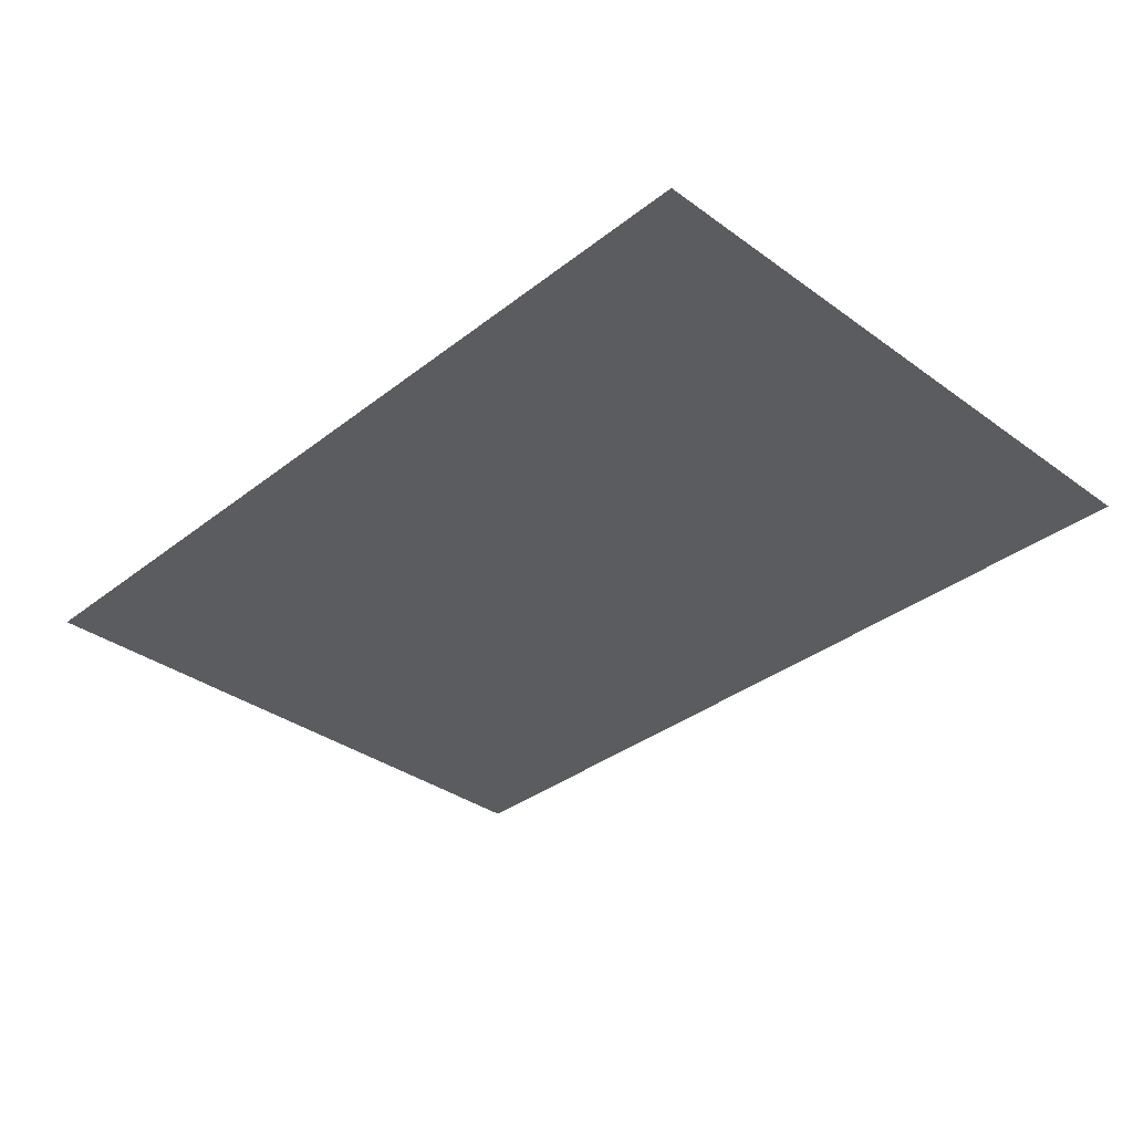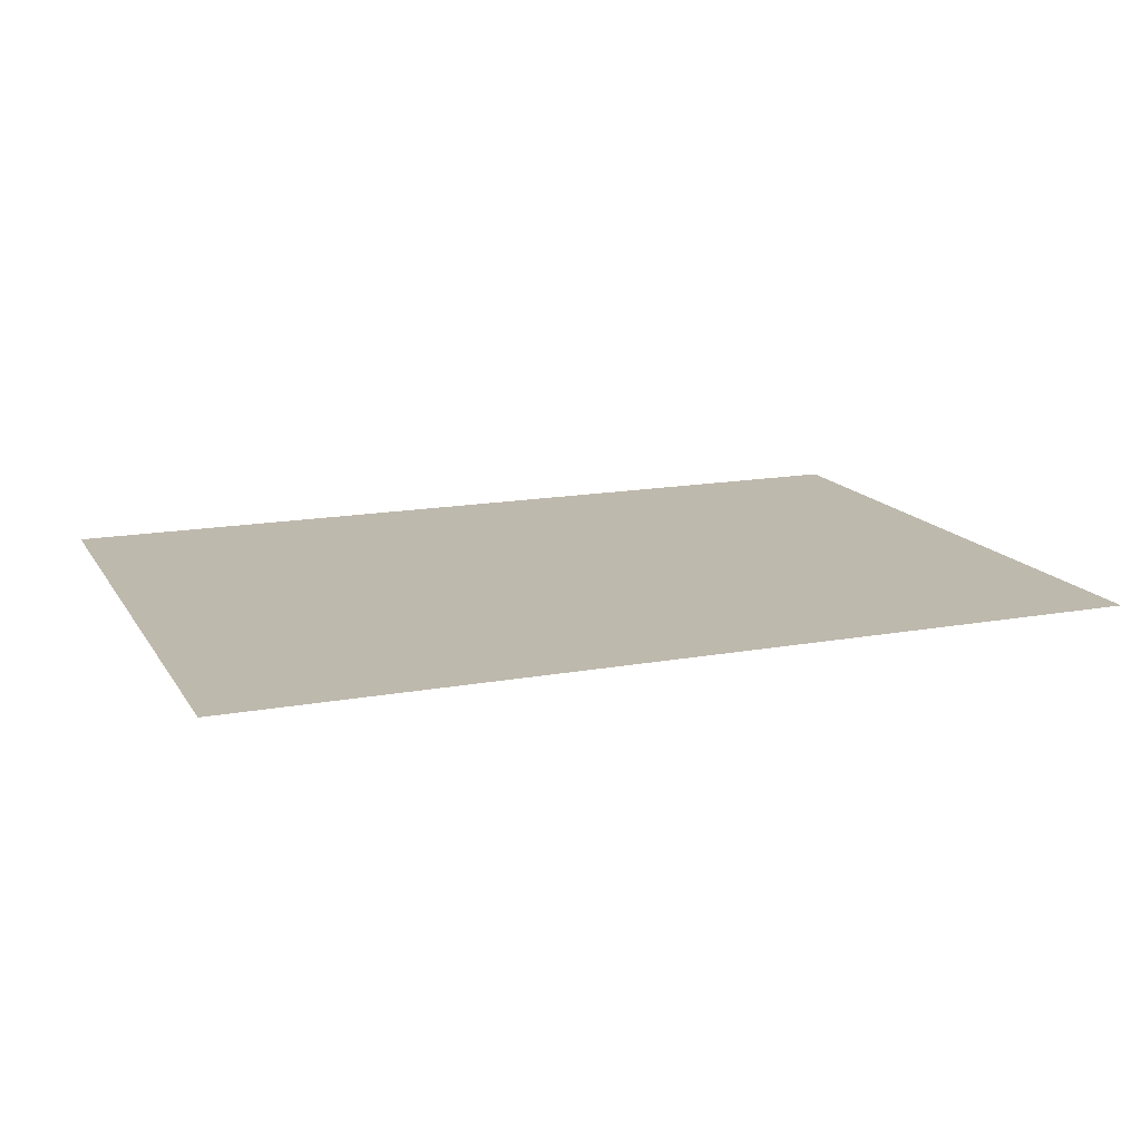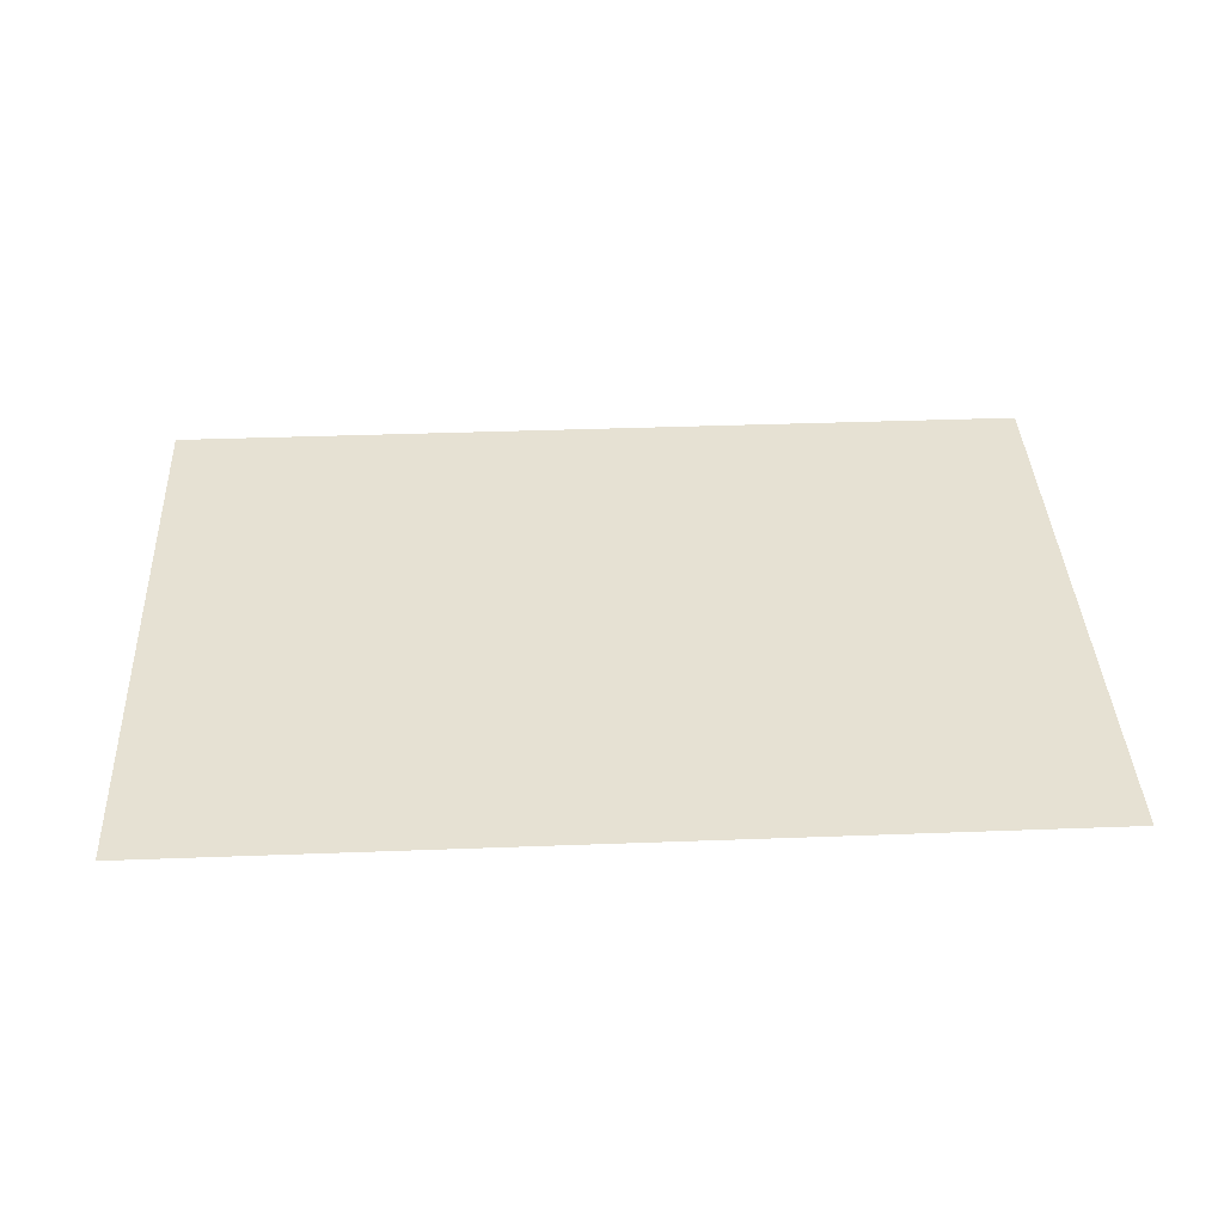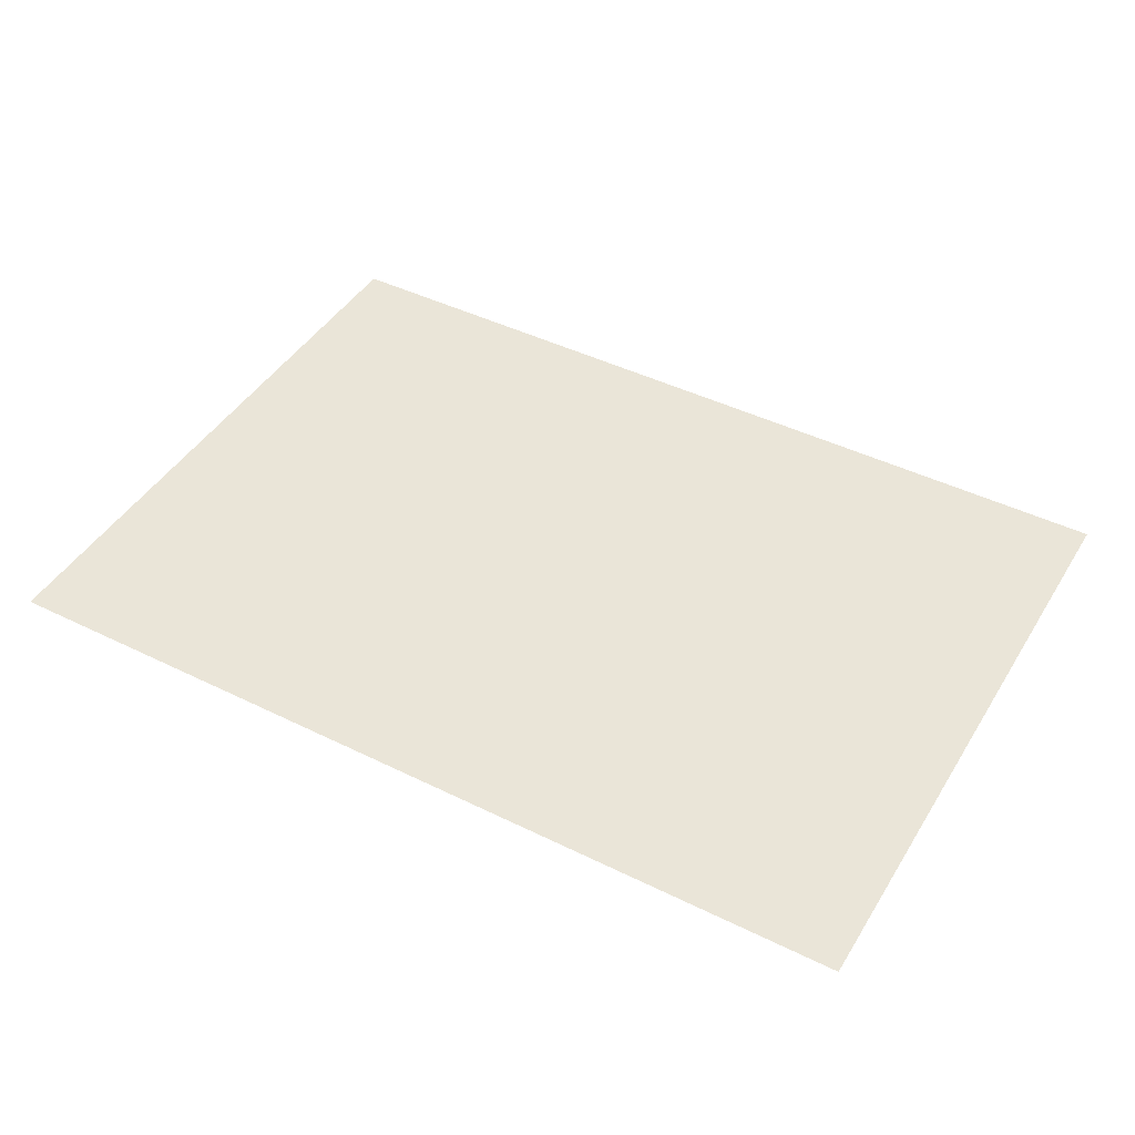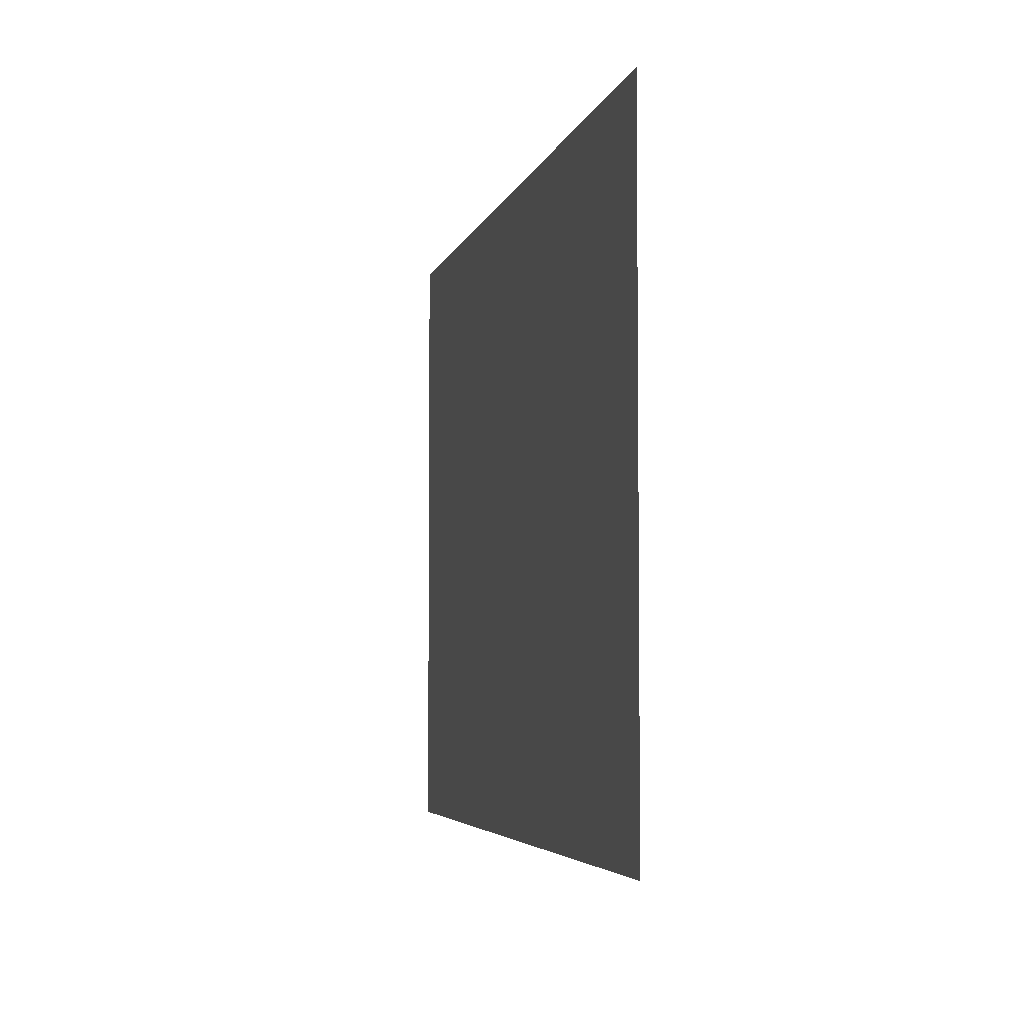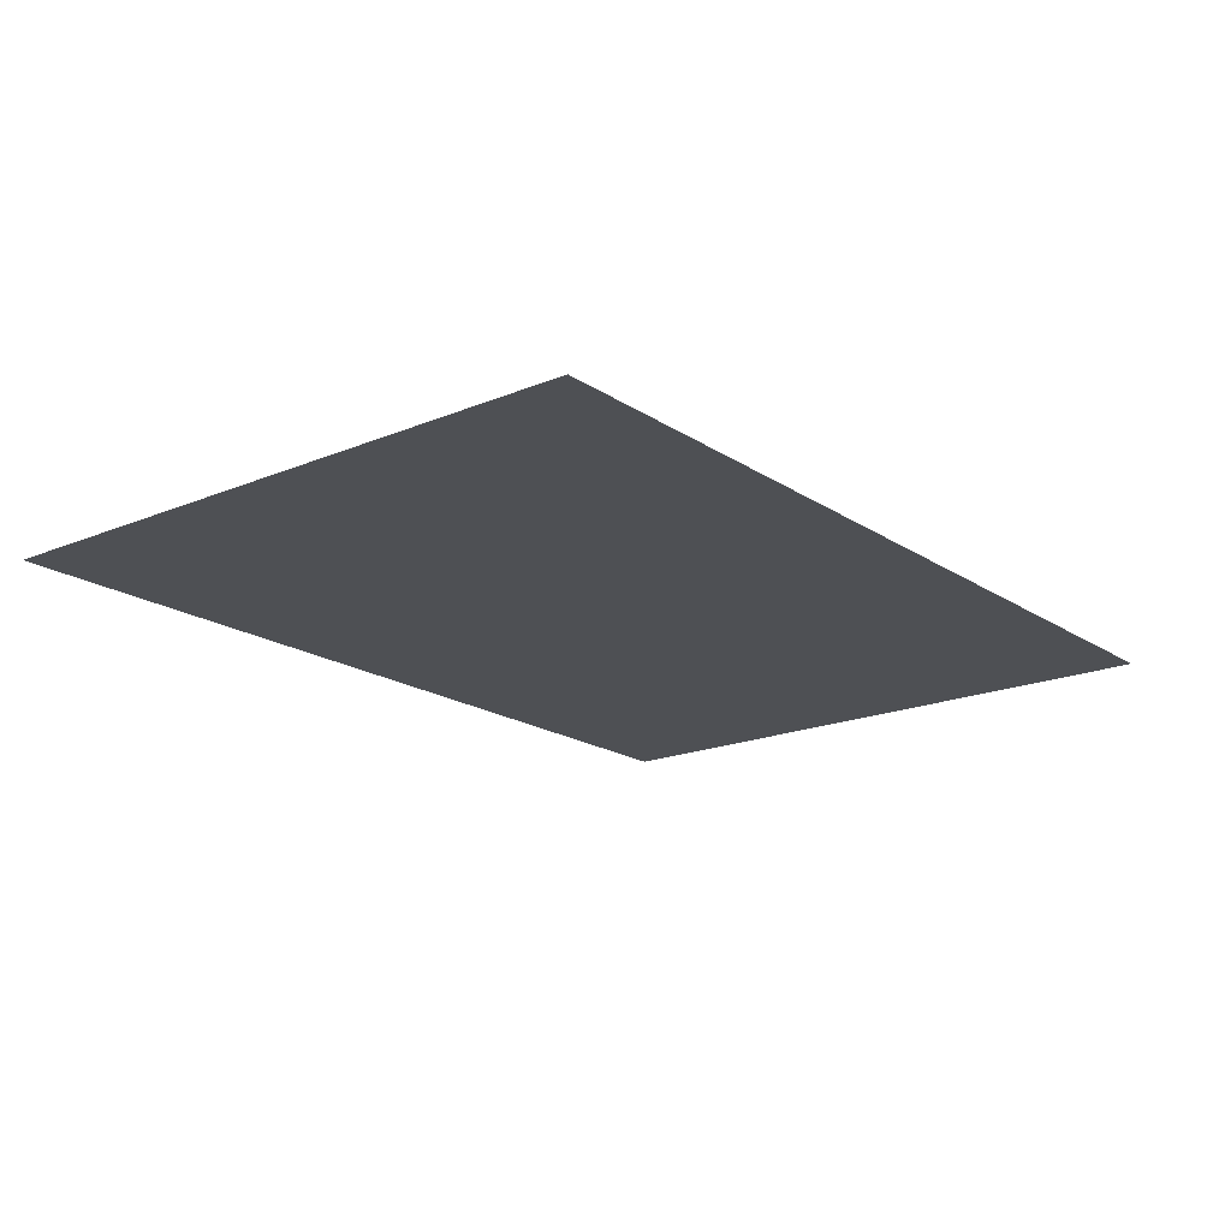
<metadata>
{"format":"obj","ext":"obj","renderer":"f3d","projection":"perspective","resolution":1024,"background":"white","views":[{"elev":-34.9,"azim":-134.0,"up":"+Y"},{"elev":15.2,"azim":158.6,"up":"+Y"},{"elev":38.6,"azim":-2.7,"up":"+Y"},{"elev":44.6,"azim":29.8,"up":"+Y"},{"elev":-4.4,"azim":77.5,"up":"+Z"},{"elev":-18.5,"azim":128.6,"up":"+Y"}]}
</metadata>
<code>
v  -1.89 0 0.6614
v  -1.89 0 1.323
v  -0.9449 0 1.323
v  -0.9449 0 0.6614
v  0 0 1.323
v  0 0 0.6614
v  0.9449 0 1.323
v  0.9449 0 0.6614
v  1.89 0 1.323
v  1.89 0 0.6614
v  -1.89 0 -0
v  -0.9449 0 -0
v  0 0 -0
v  0.9449 0 -0
v  1.89 0 -0
v  -1.89 0 -0.6614
v  -0.9449 0 -0.6614
v  0 0 -0.6614
v  0.9449 0 -0.6614
v  1.89 0 -0.6614
v  -1.89 0 -1.323
v  -0.9449 0 -1.323
v  0 0 -1.323
v  0.9449 0 -1.323
v  1.89 0 -1.323
o Plane001
g Plane001
f 1 2 3 4
f 4 3 5 6
f 6 5 7 8
f 8 7 9 10
f 11 1 4 12
f 12 4 6 13
f 13 6 8 14
f 14 8 10 15
f 16 11 12 17
f 17 12 13 18
f 18 13 14 19
f 19 14 15 20
f 21 16 17 22
f 22 17 18 23
f 23 18 19 24
f 24 19 20 25

</code>
